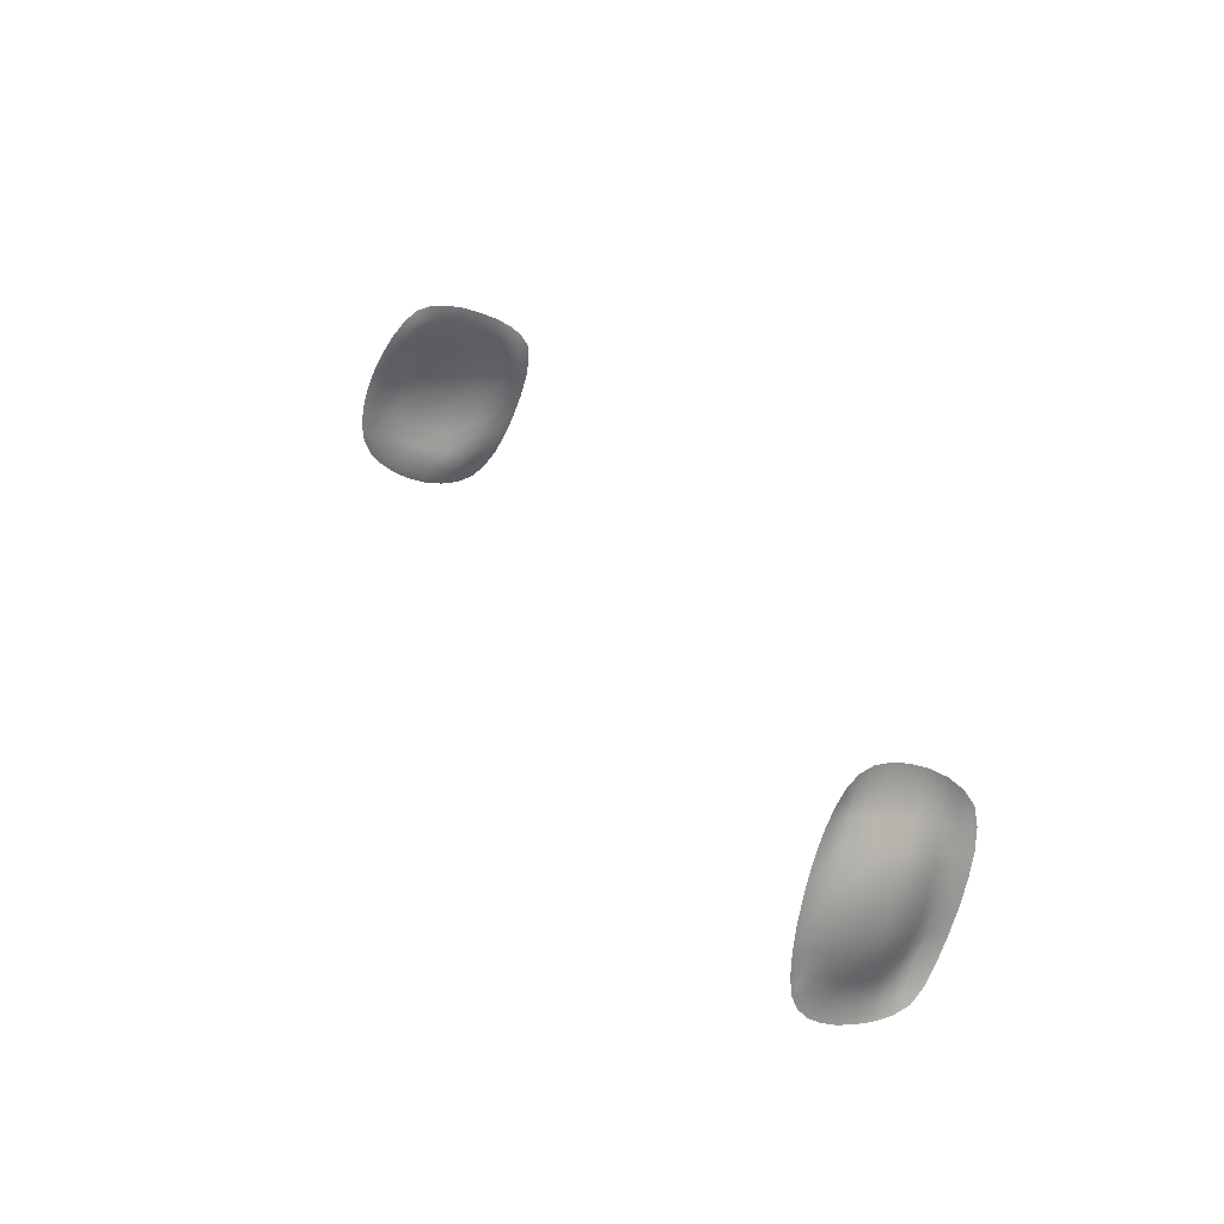
<metadata>
{"format":"obj","ext":"obj","renderer":"f3d","projection":"perspective","resolution":1024,"background":"white","views":[{"elev":-0.5,"azim":-126.7,"up":"+Y"}]}
</metadata>
<code>
v -0.6543 10.5 -2.036
v -0.6573 10.5 -2.042
v -0.6591 10.5 -2.034
v -0.6497 10.5 -2.049
v -0.6523 10.5 -2.041
v -0.654 10.51 -2.05
v -0.6626 10.51 -2.041
v -0.6654 10.51 -2.033
v -0.6582 10.52 -2.049
v -0.6513 10.51 -2.058
v -0.6551 10.52 -2.058
v -0.6473 10.5 -2.058
v -0.6453 10.5 -2.067
v -0.6493 10.51 -2.067
v -0.653 10.52 -2.066
v -0.6703 10.54 -2.048
v -0.6606 10.53 -2.057
v -0.6673 10.54 -2.057
v -0.6638 10.53 -2.048
v -0.6585 10.53 -2.066
v -0.6653 10.54 -2.066
v -0.6784 10.53 -2.031
v -0.6684 10.52 -2.04
v -0.6748 10.53 -2.04
v -0.6718 10.52 -2.032
v -0.6477 10.51 -2.075
v -0.6518 10.52 -2.074
v -0.6435 10.5 -2.075
v -0.6423 10.51 -2.082
v -0.6467 10.52 -2.082
v -0.6511 10.53 -2.082
v -0.6419 10.51 -2.088
v -0.642 10.51 -2.092
v -0.6463 10.52 -2.089
v -0.6453 10.52 -2.094
v -0.651 10.53 -2.089
v -0.6631 10.54 -2.082
v -0.6567 10.54 -2.09
v -0.6635 10.54 -2.09
v -0.6565 10.54 -2.082
v -0.6503 10.53 -2.096
v -0.6566 10.54 -2.097
v -0.6638 10.55 -2.097
v -0.6571 10.53 -2.074
v -0.6638 10.54 -2.074
v -0.6922 10.57 -2.093
v -0.688 10.57 -2.089
v -0.6872 10.57 -2.094
v -0.6948 10.57 -2.089
v -0.6893 10.57 -2.082
v -0.6799 10.56 -2.082
v -0.6798 10.56 -2.089
v -0.6799 10.56 -2.096
v -0.6825 10.56 -2.066
v -0.6912 10.57 -2.074
v -0.693 10.56 -2.066
v -0.6809 10.56 -2.074
v -0.6978 10.57 -2.082
v -0.7005 10.57 -2.075
v -0.7026 10.57 -2.066
v -0.6717 10.55 -2.074
v -0.671 10.55 -2.082
v -0.6733 10.55 -2.066
v -0.6714 10.55 -2.09
v -0.6718 10.55 -2.097
v -0.6945 10.56 -2.057
v -0.6841 10.56 -2.057
v -0.7045 10.56 -2.048
v -0.696 10.56 -2.049
v -0.6863 10.55 -2.048
v -0.6979 10.55 -2.041
v -0.6899 10.55 -2.04
v -0.7043 10.56 -2.04
v -0.703 10.56 -2.034
v -0.6993 10.55 -2.033
v -0.6928 10.55 -2.031
v -0.6821 10.54 -2.039
v -0.6778 10.54 -2.048
v -0.6857 10.54 -2.031
v -0.6751 10.55 -2.057
v -0.7075 10.57 -2.035
v -0.7095 10.57 -2.044
v -0.7101 10.58 -2.054
v -0.7039 10.57 -2.057
v -0.7092 10.58 -2.064
v -0.7072 10.58 -2.074
v -0.7039 10.58 -2.082
v -0.6993 10.58 -2.089
v -0.6939 10.58 -2.094
v -0.657 10.5 -2.026
v -0.6511 10.49 -2.031
v -0.6639 10.51 -2.024
v -0.6714 10.52 -2.022
v -0.6788 10.53 -2.021
v -0.6862 10.54 -2.021
v -0.6932 10.55 -2.022
v -0.6993 10.56 -2.024
v -0.7043 10.56 -2.028
v -0.6388 10.51 -2.094
v -0.6369 10.51 -2.089
v -0.6367 10.5 -2.082
v -0.6376 10.5 -2.074
v -0.6393 10.49 -2.065
v -0.6414 10.49 -2.056
v -0.644 10.49 -2.047
v -0.647 10.49 -2.038
v -0.6874 10.57 -2.098
v -0.6797 10.57 -2.101
v -0.6714 10.56 -2.102
v -0.663 10.55 -2.103
v -0.6551 10.54 -2.102
v -0.6481 10.53 -2.101
v -0.6425 10.52 -2.098
v -1.098 10.26 -2.117
v -1.1 10.27 -2.123
v -1.097 10.26 -2.123
v -1.102 10.27 -2.113
v -1.1 10.26 -2.115
v -1.105 10.27 -2.122
v -1.102 10.27 -2.132
v -1.096 10.26 -2.131
v -1.108 10.27 -2.132
v -1.11 10.28 -2.121
v -1.113 10.28 -2.131
v -1.107 10.28 -2.111
v -1.112 10.29 -2.11
v -1.114 10.29 -2.12
v -1.118 10.29 -2.13
v -1.11 10.28 -2.15
v -1.115 10.28 -2.141
v -1.115 10.29 -2.15
v -1.109 10.27 -2.141
v -1.119 10.3 -2.14
v -1.12 10.3 -2.149
v -1.096 10.26 -2.15
v -1.102 10.27 -2.141
v -1.103 10.27 -2.15
v -1.096 10.26 -2.141
v -1.118 10.31 -2.12
v -1.121 10.31 -2.129
v -1.116 10.31 -2.11
v -1.12 10.32 -2.11
v -1.12 10.32 -2.119
v -1.123 10.32 -2.129
v -1.122 10.33 -2.119
v -1.123 10.33 -2.127
v -1.122 10.33 -2.11
v -1.124 10.33 -2.111
v -1.124 10.34 -2.117
v -1.124 10.34 -2.125
v -1.124 10.32 -2.147
v -1.124 10.33 -2.136
v -1.124 10.33 -2.145
v -1.124 10.32 -2.138
v -1.124 10.34 -2.134
v -1.125 10.34 -2.143
v -1.123 10.31 -2.139
v -1.123 10.31 -2.148
v -1.126 10.34 -2.172
v -1.124 10.33 -2.169
v -1.126 10.34 -2.168
v -1.122 10.33 -2.177
v -1.124 10.33 -2.175
v -1.124 10.32 -2.164
v -1.124 10.33 -2.162
v -1.125 10.34 -2.161
v -1.12 10.31 -2.172
v -1.122 10.31 -2.165
v -1.122 10.32 -2.171
v -1.119 10.31 -2.179
v -1.116 10.3 -2.18
v -1.117 10.3 -2.173
v -1.119 10.3 -2.166
v -1.123 10.31 -2.157
v -1.124 10.32 -2.156
v -1.12 10.3 -2.158
v -1.124 10.33 -2.154
v -1.125 10.34 -2.153
v -1.113 10.29 -2.174
v -1.115 10.29 -2.167
v -1.112 10.29 -2.18
v -1.108 10.28 -2.18
v -1.109 10.28 -2.174
v -1.11 10.28 -2.167
v -1.105 10.27 -2.179
v -1.102 10.27 -2.177
v -1.104 10.27 -2.173
v -1.101 10.26 -2.173
v -1.104 10.27 -2.166
v -1.103 10.27 -2.159
v -1.11 10.28 -2.159
v -1.099 10.26 -2.166
v -1.097 10.26 -2.158
v -1.116 10.29 -2.159
v -1.128 10.35 -2.174
v -1.129 10.35 -2.168
v -1.129 10.35 -2.16
v -1.129 10.35 -2.151
v -1.129 10.35 -2.121
v -1.129 10.34 -2.113
v -1.129 10.34 -2.107
v -1.129 10.35 -2.141
v -1.129 10.35 -2.131
v -1.127 10.33 -2.103
v -1.123 10.32 -2.101
v -1.119 10.3 -2.1
v -1.114 10.29 -2.101
v -1.101 10.26 -2.108
v -1.105 10.27 -2.104
v -1.109 10.28 -2.102
v -1.096 10.25 -2.12
v -1.099 10.25 -2.113
v -1.094 10.25 -2.129
v -1.093 10.25 -2.139
v -1.093 10.25 -2.149
v -1.099 10.26 -2.174
v -1.096 10.25 -2.167
v -1.102 10.26 -2.179
v -1.094 10.25 -2.158
v -1.105 10.27 -2.183
v -1.109 10.28 -2.185
v -1.113 10.29 -2.186
v -1.124 10.33 -2.182
v -1.126 10.34 -2.179
v -1.117 10.3 -2.186
v -1.12 10.32 -2.185
f 1 2 3
f 4 2 5
f 6 7 2
f 2 8 3
f 9 10 11
f 6 12 10
f 10 13 14
f 11 14 15
f 16 17 18
f 19 11 17
f 17 15 20
f 18 20 21
f 22 23 24
f 25 7 23
f 23 9 19
f 24 19 16
f 15 26 27
f 14 28 26
f 26 29 30
f 27 30 31
f 32 30 29
f 33 34 32
f 35 36 34
f 34 31 30
f 37 38 39
f 40 36 38
f 38 41 42
f 39 42 43
f 21 44 45
f 20 27 44
f 44 31 40
f 45 40 37
f 46 47 48
f 49 50 47
f 47 51 52
f 47 53 48
f 54 55 56
f 57 50 55
f 55 58 59
f 56 59 60
f 37 61 45
f 62 57 61
f 61 54 63
f 45 63 21
f 43 64 39
f 65 52 64
f 64 51 62
f 39 62 37
f 54 66 67
f 60 66 56
f 66 68 69
f 67 69 70
f 70 71 72
f 69 73 71
f 71 74 75
f 72 75 76
f 16 77 24
f 78 72 77
f 77 76 79
f 24 79 22
f 21 80 18
f 63 67 80
f 80 70 78
f 18 78 16
f 81 74 73
f 82 73 68
f 83 68 84
f 85 84 60
f 86 60 59
f 87 59 58
f 58 88 87
f 49 89 88
f 1 90 91
f 3 92 90
f 93 8 25
f 94 25 22
f 94 79 95
f 95 76 96
f 96 75 97
f 97 74 98
f 32 99 33
f 29 100 32
f 101 28 102
f 102 13 103
f 103 12 104
f 104 4 105
f 5 105 4
f 1 106 5
f 46 107 89
f 48 108 107
f 109 53 65
f 110 65 43
f 111 43 42
f 112 42 41
f 41 113 112
f 33 113 35
f 114 115 116
f 117 115 118
f 119 120 115
f 115 121 116
f 122 123 124
f 119 125 123
f 123 126 127
f 124 127 128
f 129 130 131
f 132 124 130
f 130 128 133
f 131 133 134
f 135 136 137
f 138 120 136
f 136 122 132
f 137 132 129
f 128 139 140
f 127 141 139
f 139 142 143
f 140 143 144
f 144 145 146
f 143 147 145
f 145 148 149
f 146 149 150
f 151 152 153
f 154 146 152
f 152 150 155
f 152 156 153
f 134 157 158
f 133 140 157
f 157 144 154
f 158 154 151
f 159 160 161
f 162 160 163
f 160 164 165
f 161 165 166
f 164 167 168
f 169 170 167
f 167 171 172
f 168 172 173
f 151 174 158
f 175 168 174
f 174 173 176
f 158 176 134
f 151 177 175
f 153 178 177
f 177 166 165
f 175 165 164
f 173 179 180
f 172 181 179
f 179 182 183
f 180 183 184
f 185 183 182
f 186 187 185
f 188 189 187
f 187 184 183
f 129 190 137
f 191 189 190
f 190 192 193
f 137 193 135
f 134 194 131
f 176 180 194
f 194 184 191
f 131 191 129
f 195 161 196
f 196 166 197
f 156 198 178
f 178 197 166
f 199 149 200
f 200 148 201
f 202 155 203
f 203 150 199
f 204 148 147
f 205 147 142
f 206 142 141
f 207 141 126
f 114 208 118
f 118 209 117
f 207 125 210
f 210 117 209
f 114 211 212
f 116 213 211
f 214 121 138
f 215 138 135
f 192 216 217
f 188 218 216
f 135 219 215
f 193 217 219
f 186 220 218
f 220 182 221
f 171 222 181
f 181 221 182
f 223 163 224
f 224 159 195
f 225 170 226
f 226 162 223
f 1 5 2
f 4 6 2
f 6 9 7
f 2 7 8
f 9 6 10
f 6 4 12
f 10 12 13
f 11 10 14
f 16 19 17
f 19 9 11
f 17 11 15
f 18 17 20
f 22 25 23
f 25 8 7
f 23 7 9
f 24 23 19
f 15 14 26
f 14 13 28
f 26 28 29
f 27 26 30
f 32 34 30
f 33 35 34
f 35 41 36
f 34 36 31
f 37 40 38
f 40 31 36
f 38 36 41
f 39 38 42
f 21 20 44
f 20 15 27
f 44 27 31
f 45 44 40
f 46 49 47
f 49 58 50
f 47 50 51
f 47 52 53
f 54 57 55
f 57 51 50
f 55 50 58
f 56 55 59
f 37 62 61
f 62 51 57
f 61 57 54
f 45 61 63
f 43 65 64
f 65 53 52
f 64 52 51
f 39 64 62
f 54 56 66
f 60 84 66
f 66 84 68
f 67 66 69
f 70 69 71
f 69 68 73
f 71 73 74
f 72 71 75
f 16 78 77
f 78 70 72
f 77 72 76
f 24 77 79
f 21 63 80
f 63 54 67
f 80 67 70
f 18 80 78
f 81 98 74
f 82 81 73
f 83 82 68
f 85 83 84
f 86 85 60
f 87 86 59
f 58 49 88
f 49 46 89
f 1 3 90
f 3 8 92
f 93 92 8
f 94 93 25
f 94 22 79
f 95 79 76
f 96 76 75
f 97 75 74
f 32 100 99
f 29 101 100
f 101 29 28
f 102 28 13
f 103 13 12
f 104 12 4
f 5 106 105
f 1 91 106
f 46 48 107
f 48 53 108
f 109 108 53
f 110 109 65
f 111 110 43
f 112 111 42
f 41 35 113
f 33 99 113
f 114 118 115
f 117 119 115
f 119 122 120
f 115 120 121
f 122 119 123
f 119 117 125
f 123 125 126
f 124 123 127
f 129 132 130
f 132 122 124
f 130 124 128
f 131 130 133
f 135 138 136
f 138 121 120
f 136 120 122
f 137 136 132
f 128 127 139
f 127 126 141
f 139 141 142
f 140 139 143
f 144 143 145
f 143 142 147
f 145 147 148
f 146 145 149
f 151 154 152
f 154 144 146
f 152 146 150
f 152 155 156
f 134 133 157
f 133 128 140
f 157 140 144
f 158 157 154
f 159 163 160
f 162 169 160
f 160 169 164
f 161 160 165
f 164 169 167
f 169 162 170
f 167 170 171
f 168 167 172
f 151 175 174
f 175 164 168
f 174 168 173
f 158 174 176
f 151 153 177
f 153 156 178
f 177 178 166
f 175 177 165
f 173 172 179
f 172 171 181
f 179 181 182
f 180 179 183
f 185 187 183
f 186 188 187
f 188 192 189
f 187 189 184
f 129 191 190
f 191 184 189
f 190 189 192
f 137 190 193
f 134 176 194
f 176 173 180
f 194 180 184
f 131 194 191
f 195 159 161
f 196 161 166
f 156 202 198
f 178 198 197
f 199 150 149
f 200 149 148
f 202 156 155
f 203 155 150
f 204 201 148
f 205 204 147
f 206 205 142
f 207 206 141
f 114 212 208
f 118 208 209
f 207 126 125
f 210 125 117
f 114 116 211
f 116 121 213
f 214 213 121
f 215 214 138
f 192 188 216
f 188 186 218
f 135 193 219
f 193 192 217
f 186 185 220
f 220 185 182
f 171 225 222
f 181 222 221
f 223 162 163
f 224 163 159
f 225 171 170
f 226 170 162

</code>
